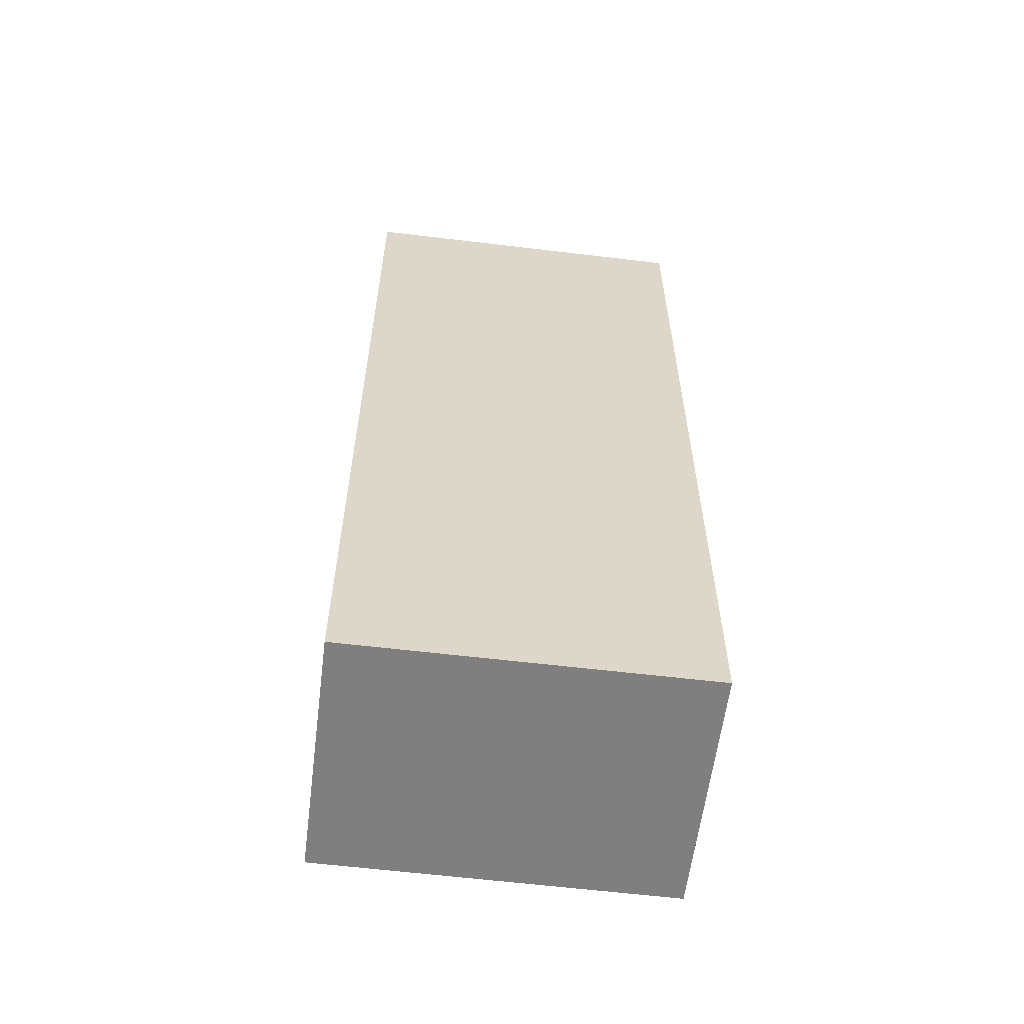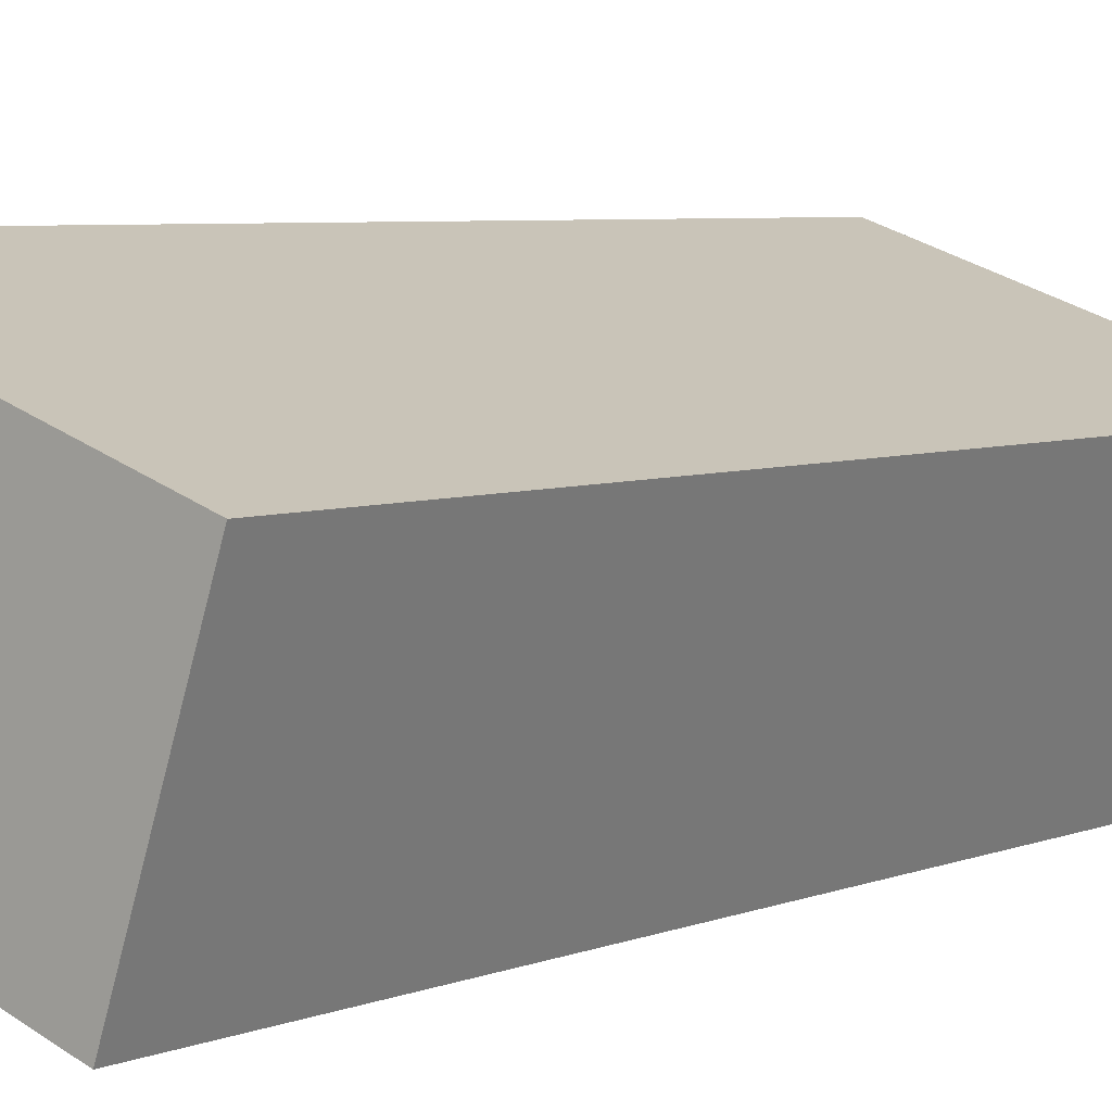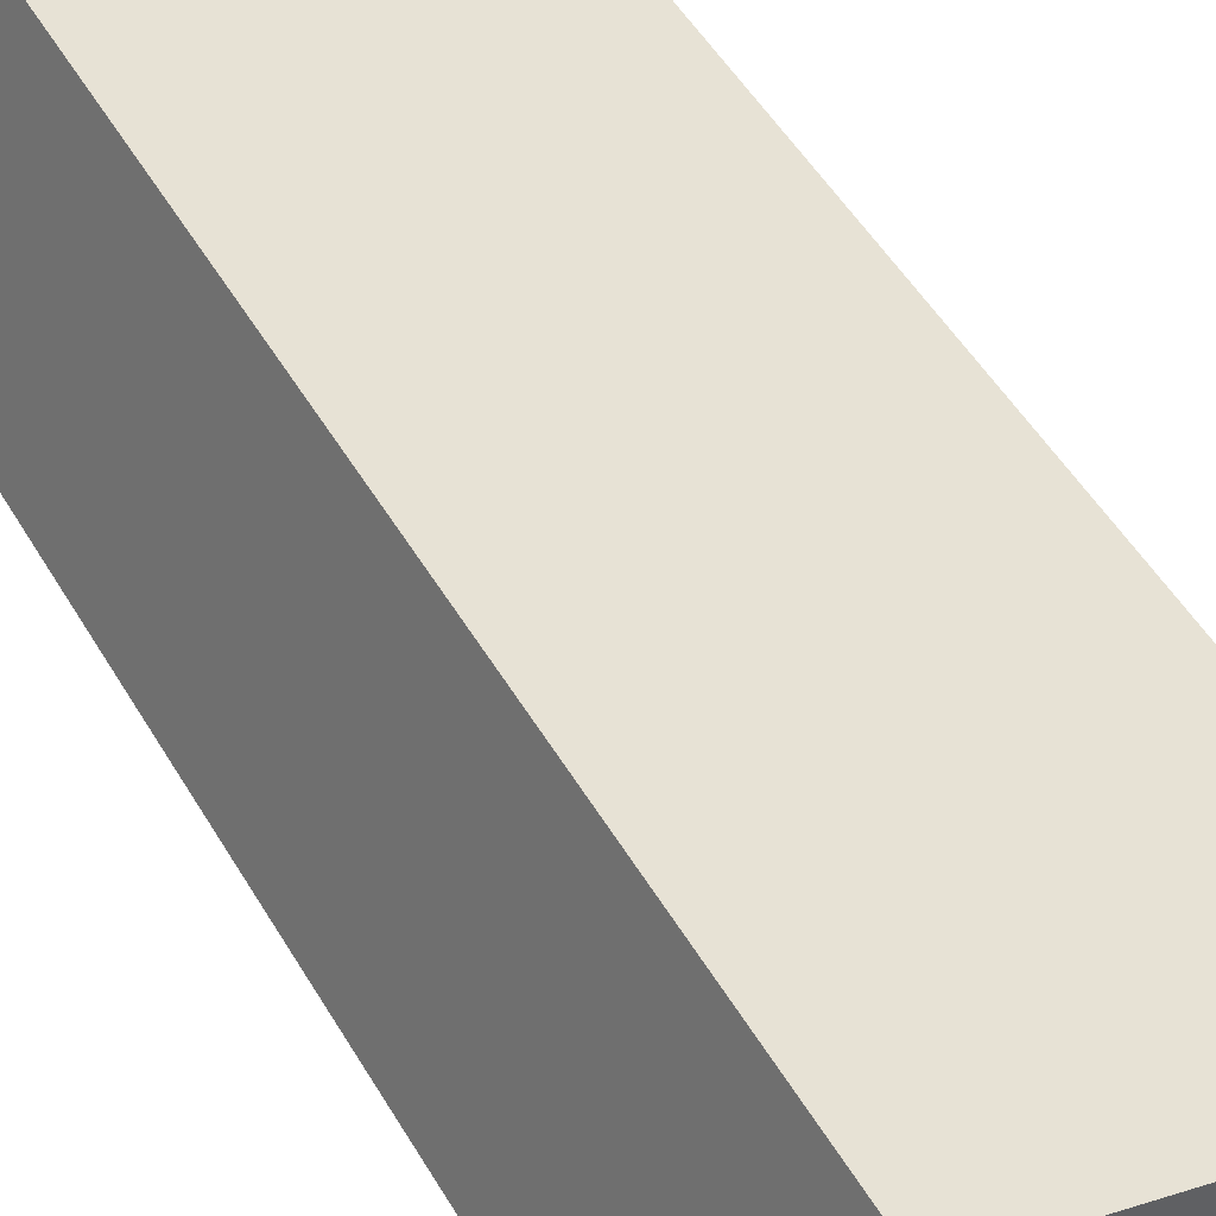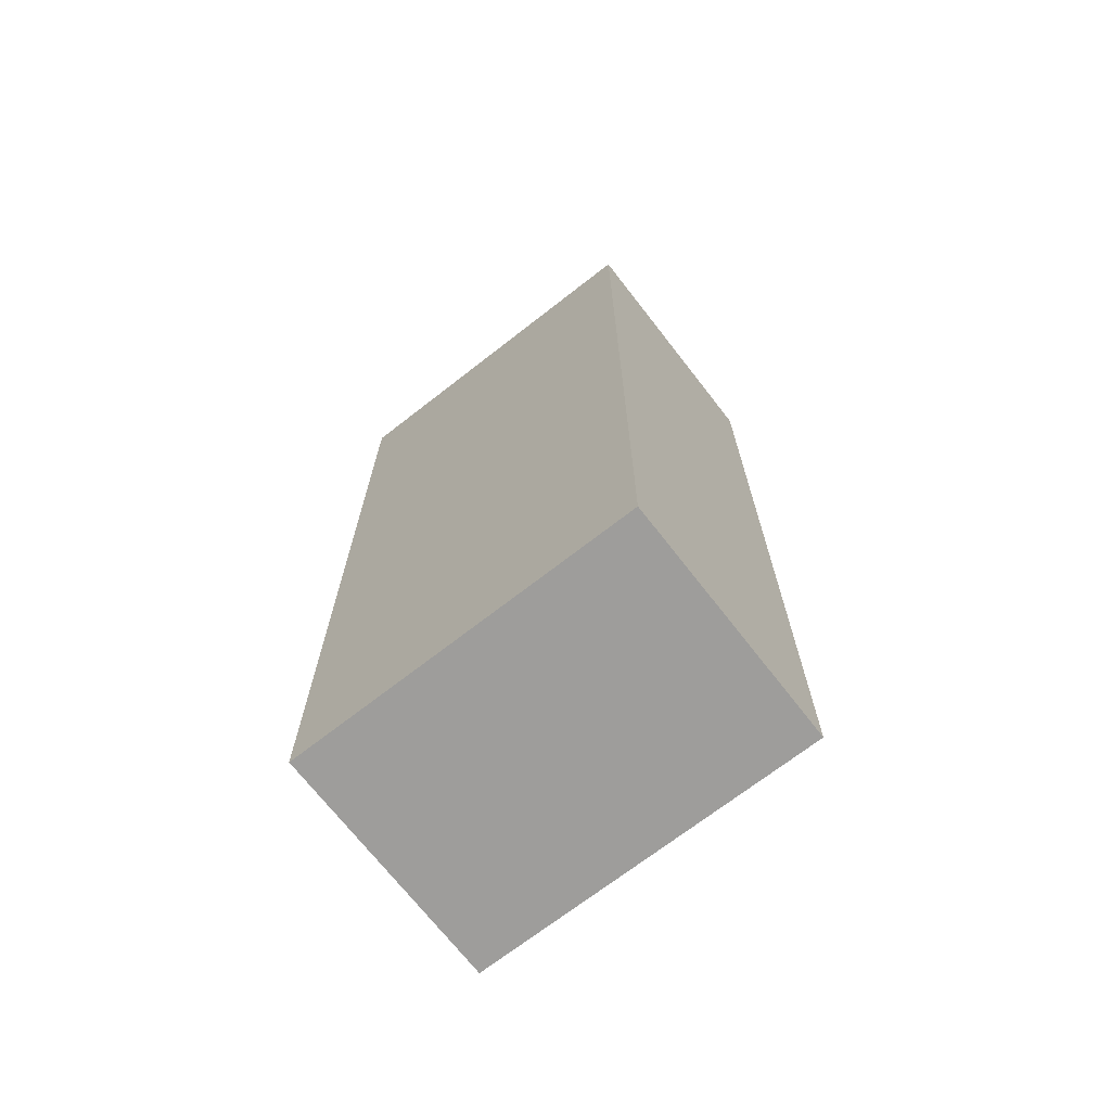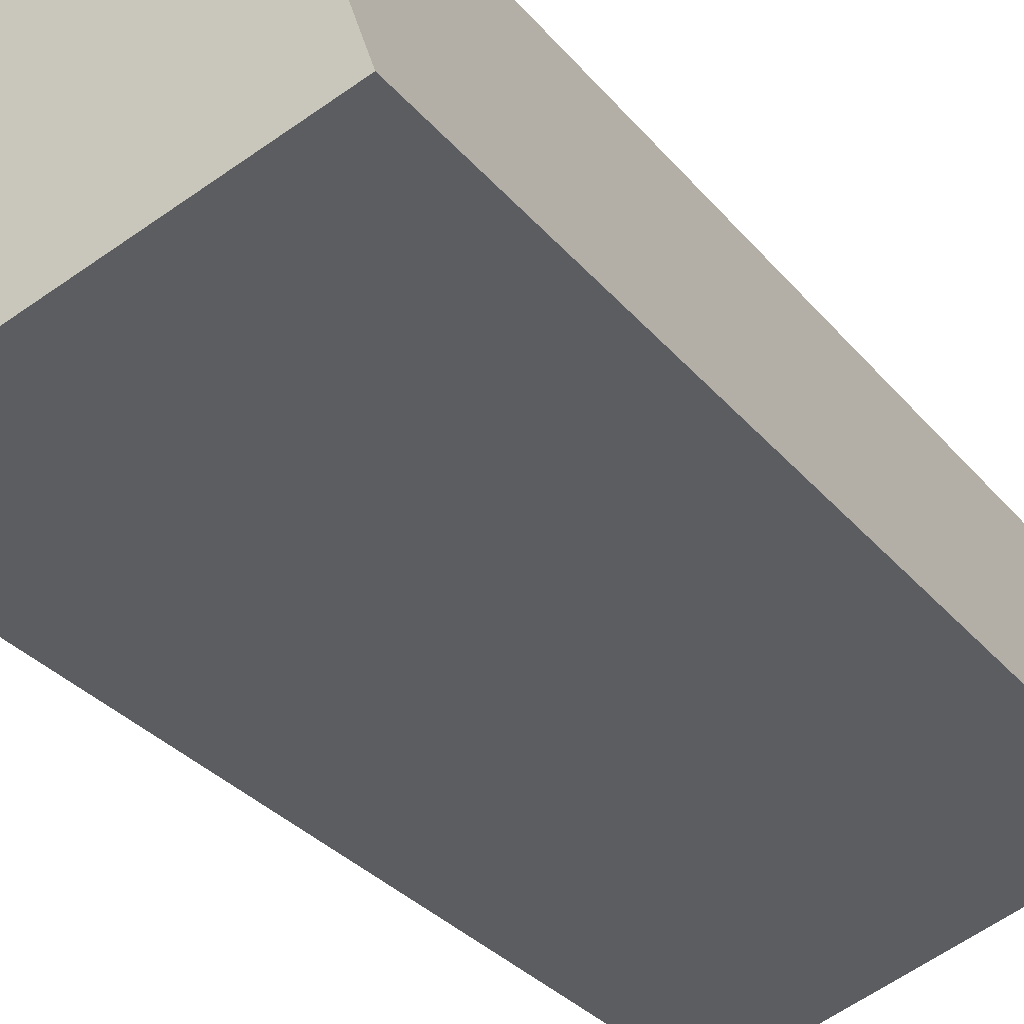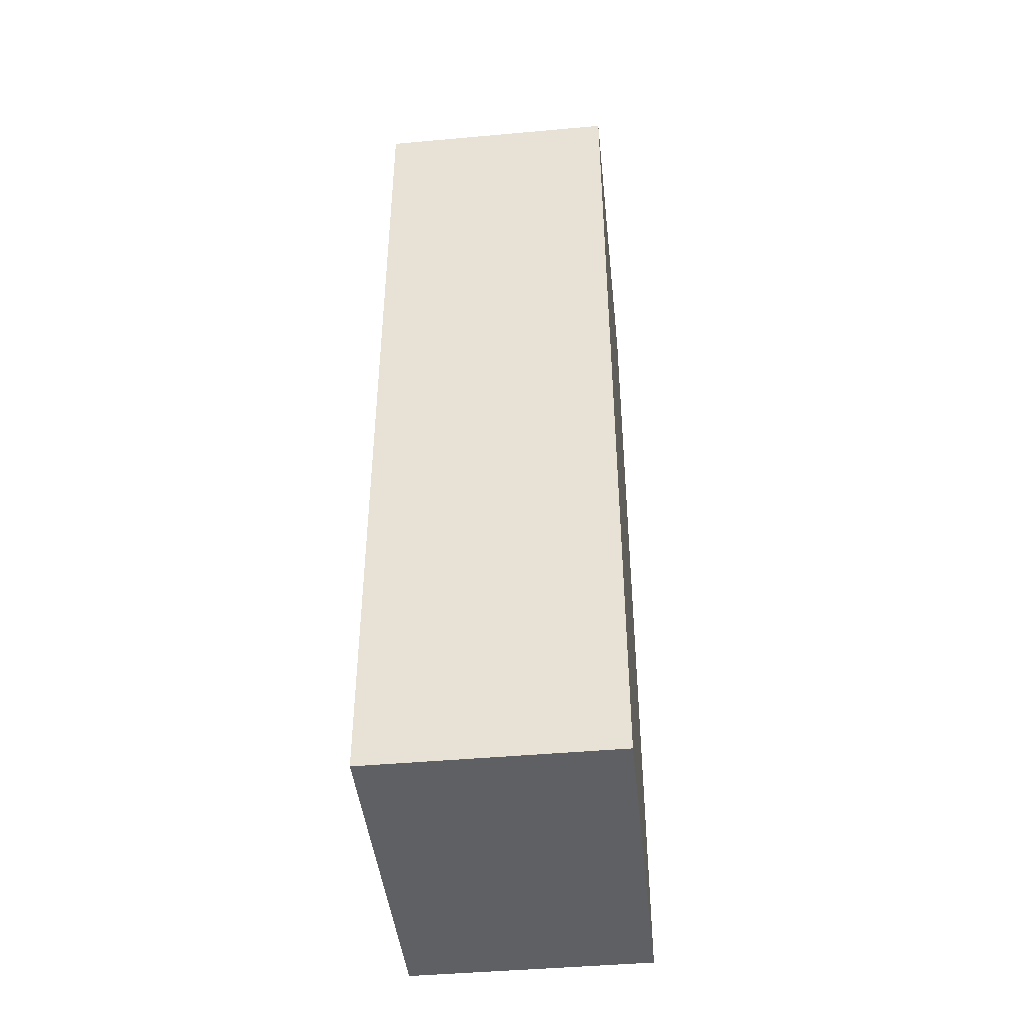
<metadata>
{"format":"obj","ext":"obj","renderer":"f3d","projection":"perspective","resolution":1024,"background":"white","views":[{"elev":-59.8,"azim":154.2,"up":"+Y"},{"elev":5.3,"azim":-141.3,"up":"+Z"},{"elev":50.4,"azim":150.5,"up":"+Z"},{"elev":-70.5,"azim":-160.8,"up":"+Y"},{"elev":-29.0,"azim":30.6,"up":"+Z"},{"elev":-44.2,"azim":-102.6,"up":"+Y"}]}
</metadata>
<code>
v  4.537 10.26 -1.323
v  0 10.26 6.284e-16
v  3.673 10.26 1.238
v  0.867 10.26 -2.57
v  3.673 -7.581e-17 1.238
v  4.537 8.101e-17 -1.323
v  0.867 1.574e-16 -2.57
v  0 0 0
g defaultobject
f 1 2 3
f 2 1 4
f 5 1 3
f 1 5 6
f 6 4 1
f 4 6 7
f 7 2 4
f 2 7 8
f 8 3 2
f 3 8 5
f 5 7 6
f 7 5 8

</code>
